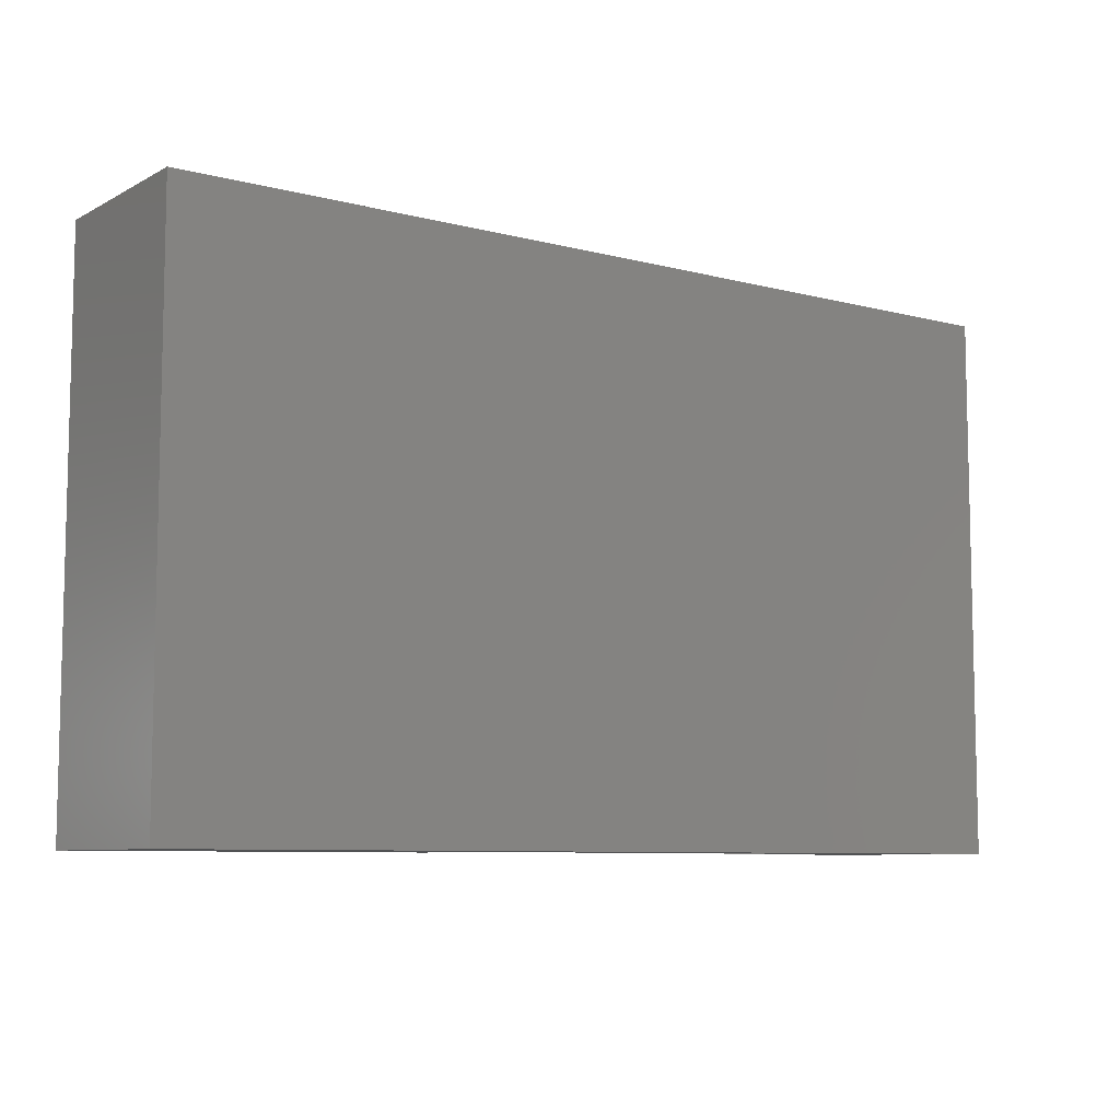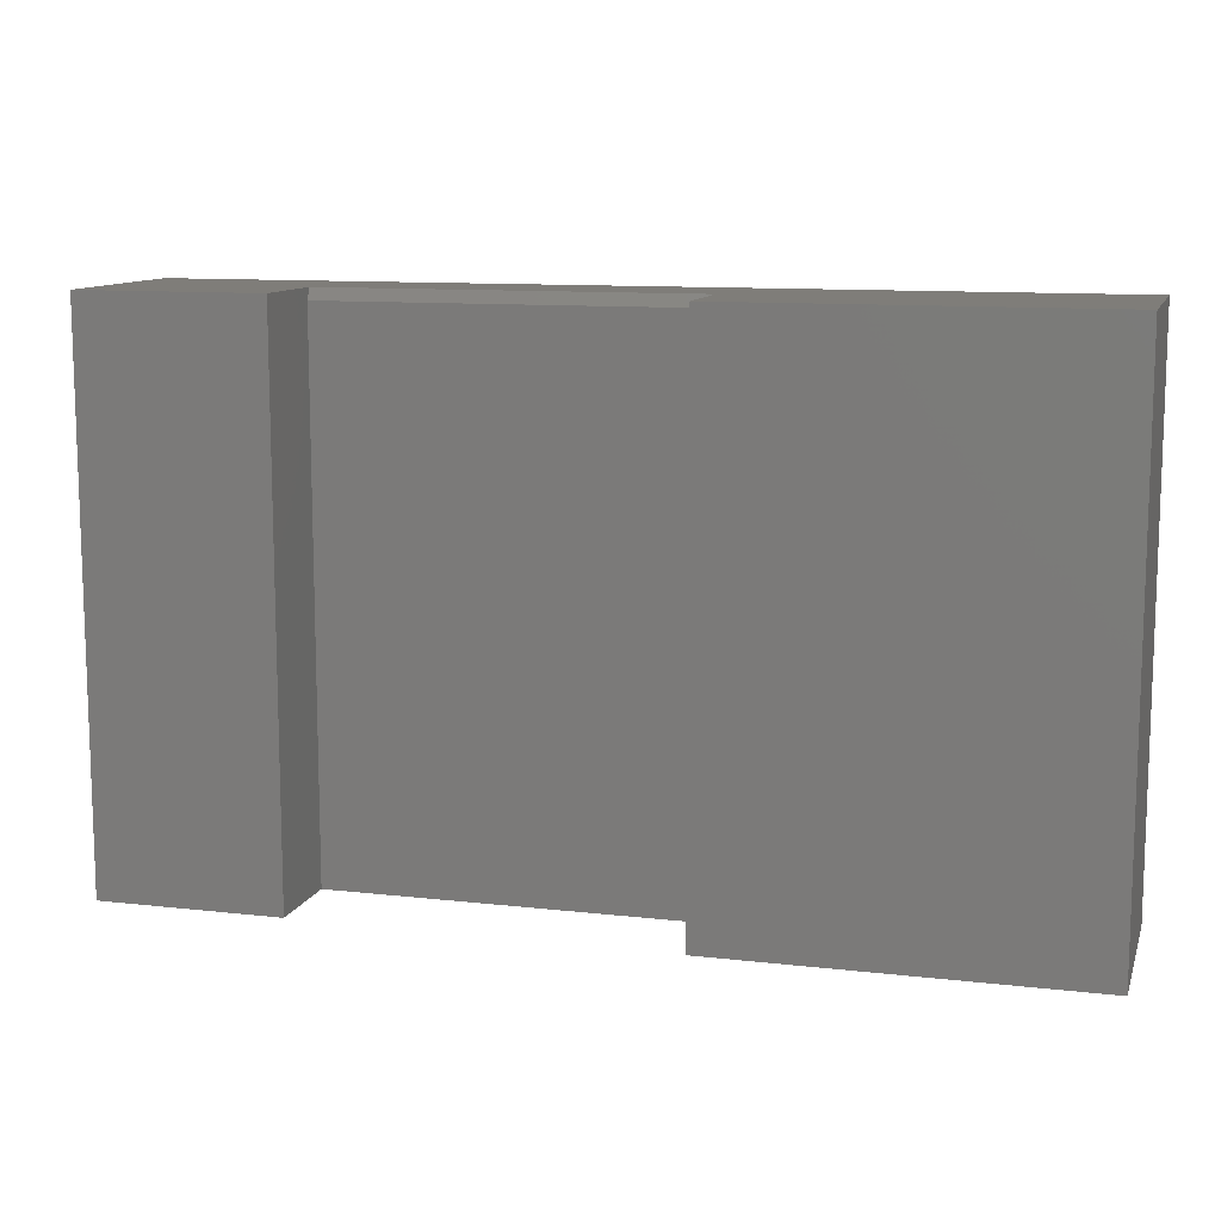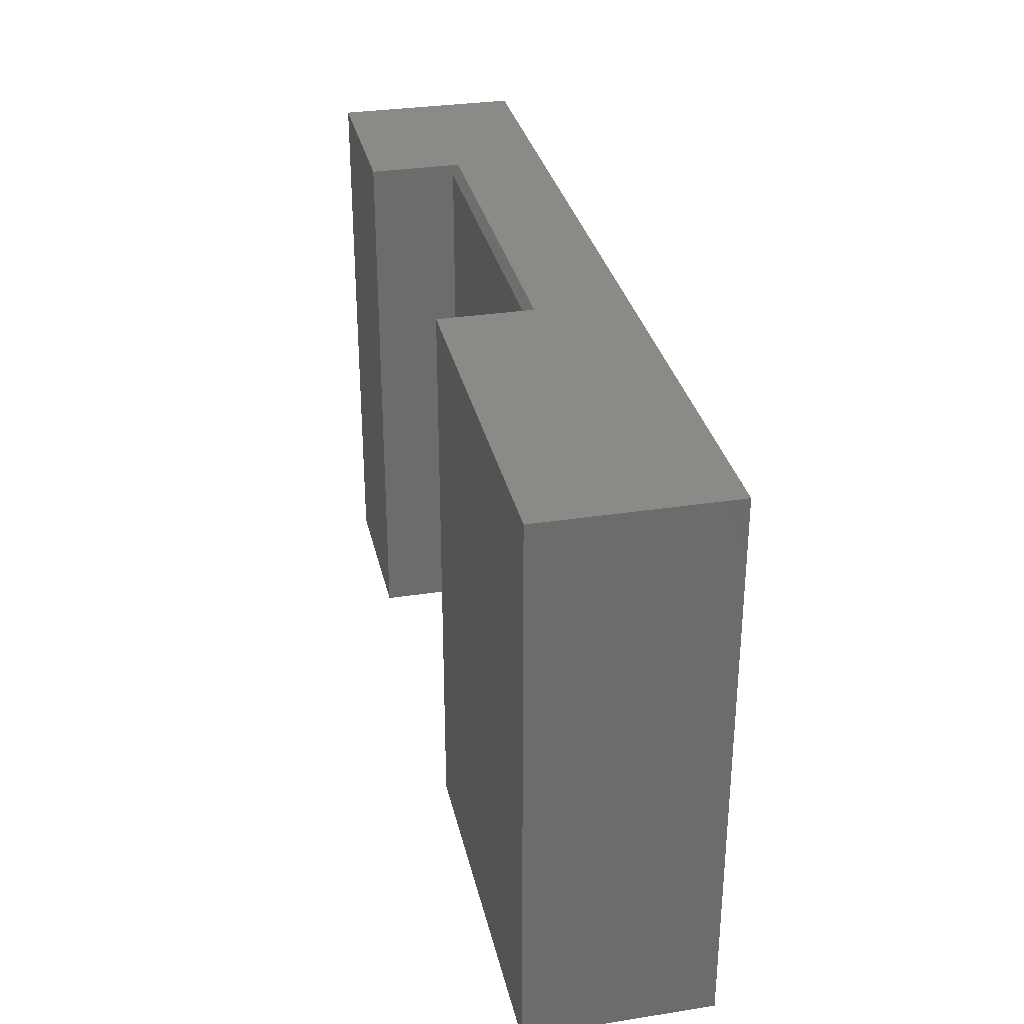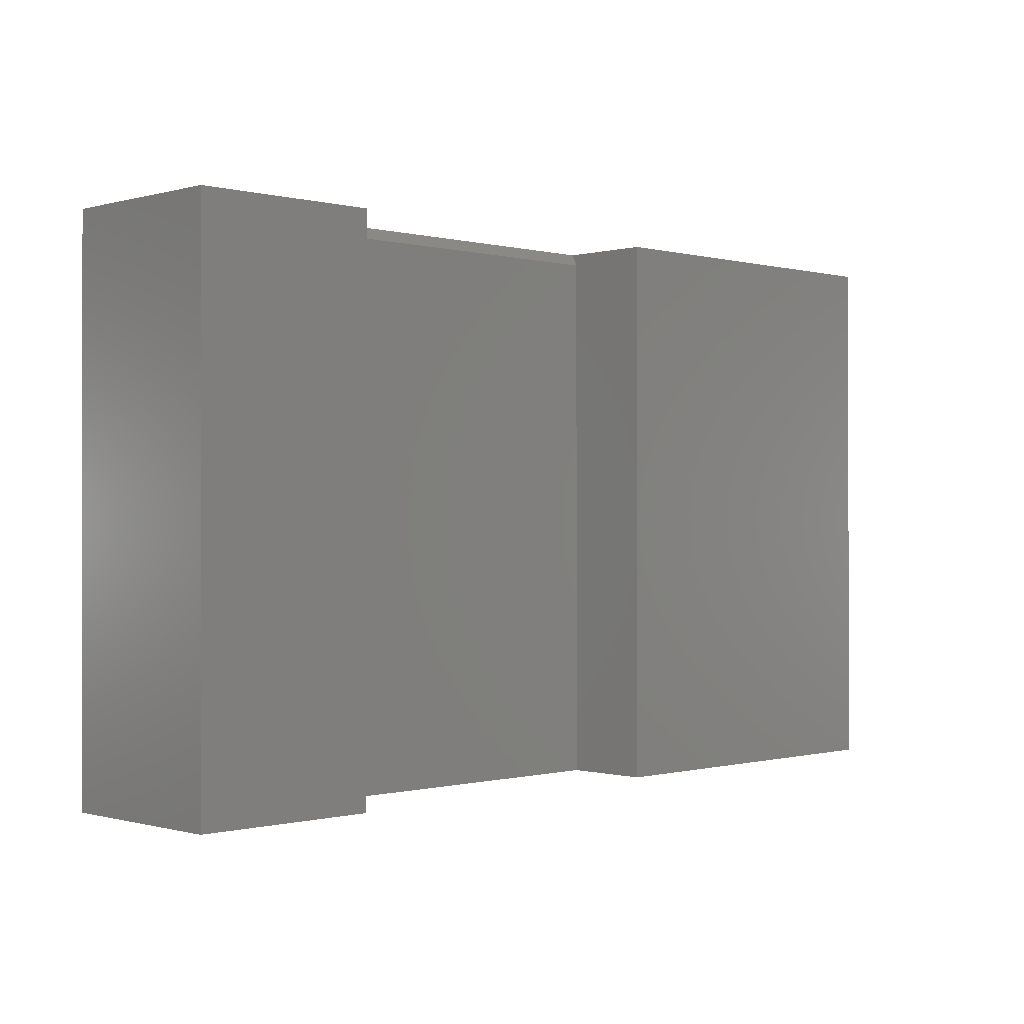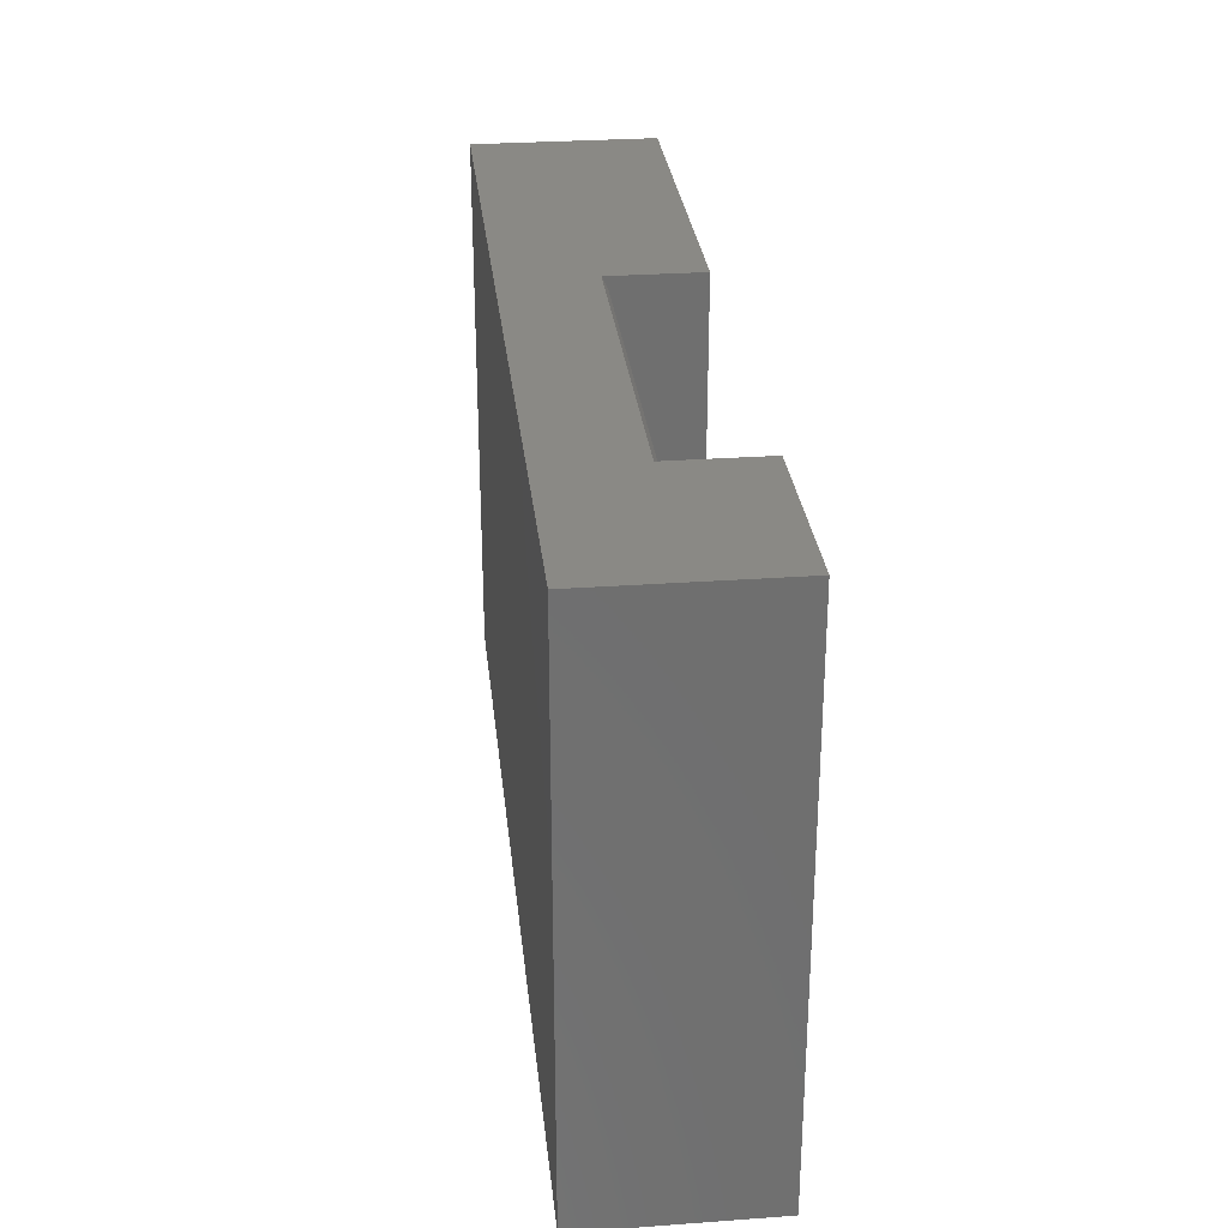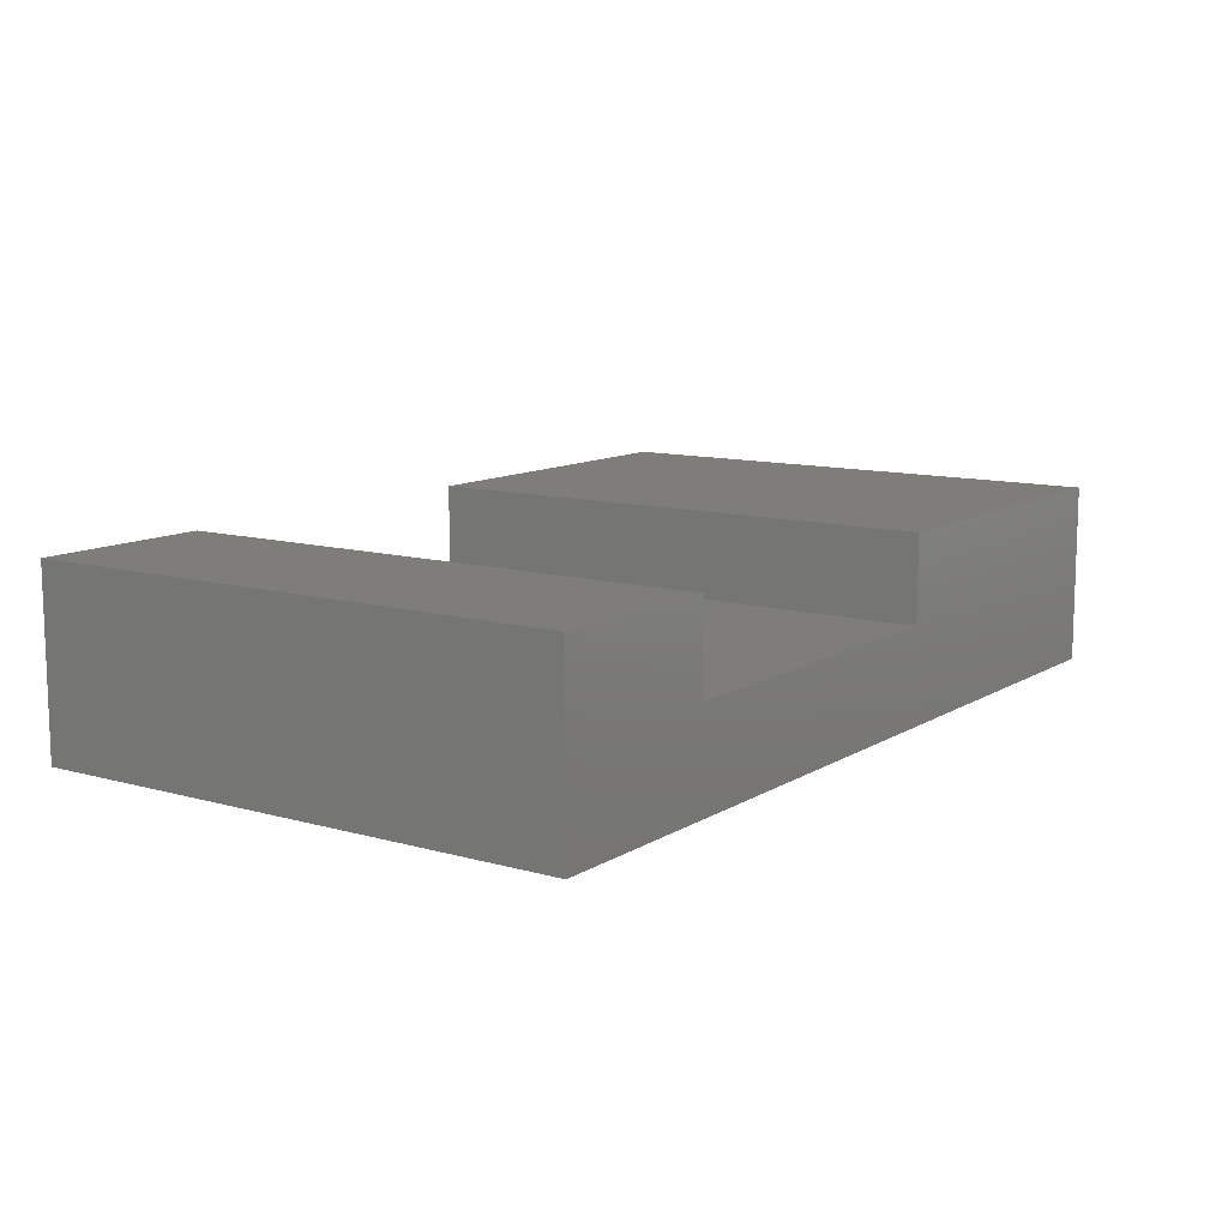
<metadata>
{"format":"stl","ext":"stl","renderer":"f3d","projection":"perspective","resolution":1024,"background":"white","views":[{"elev":-8.0,"azim":144.4,"up":"+Y"},{"elev":11.1,"azim":15.7,"up":"+Y"},{"elev":31.5,"azim":77.6,"up":"+Y"},{"elev":-0.3,"azim":-44.4,"up":"+Y"},{"elev":28.9,"azim":-96.1,"up":"+Y"},{"elev":11.1,"azim":-55.3,"up":"+Z"}]}
</metadata>
<code>
# stl→obj: 18 verts, 32 faces
v -0.3516 -0.75 0.2031
v -0.3516 4.337e-17 0.2031
v -0.6016 -0.75 0.2031
v -0.6016 1.561e-17 0.2031
v 0.6484 -0.75 0.2031
v 0.6484 1.544e-16 0.2031
v 0.1484 -0.75 0.2031
v 0.1484 9.888e-17 0.2031
v 0.6484 1.388e-16 -0.04688
v 0.1484 9.1e-17 0.07689
v -0.6016 0 -0.04688
v -0.3516 3.548e-17 0.07689
v 0.1484 -0.01562 0.0847
v -0.3516 -0.01562 0.0847
v 0.1484 -0.75 0.0847
v -0.3516 -0.75 0.0847
v -0.6016 -0.75 -0.04688
v 0.6484 -0.75 -0.04688
f 1 2 3
f 3 2 4
f 5 6 7
f 7 6 8
f 9 8 6
f 8 9 10
f 10 9 11
f 10 11 12
f 12 11 4
f 12 4 2
f 13 14 15
f 15 14 16
f 15 7 13
f 13 7 8
f 13 8 10
f 1 16 2
f 2 16 14
f 2 14 12
f 4 11 3
f 3 11 17
f 9 6 18
f 18 6 5
f 13 10 14
f 14 10 12
f 17 18 15
f 17 15 16
f 17 16 1
f 17 1 3
f 15 18 7
f 7 18 5
f 17 11 18
f 18 11 9

</code>
